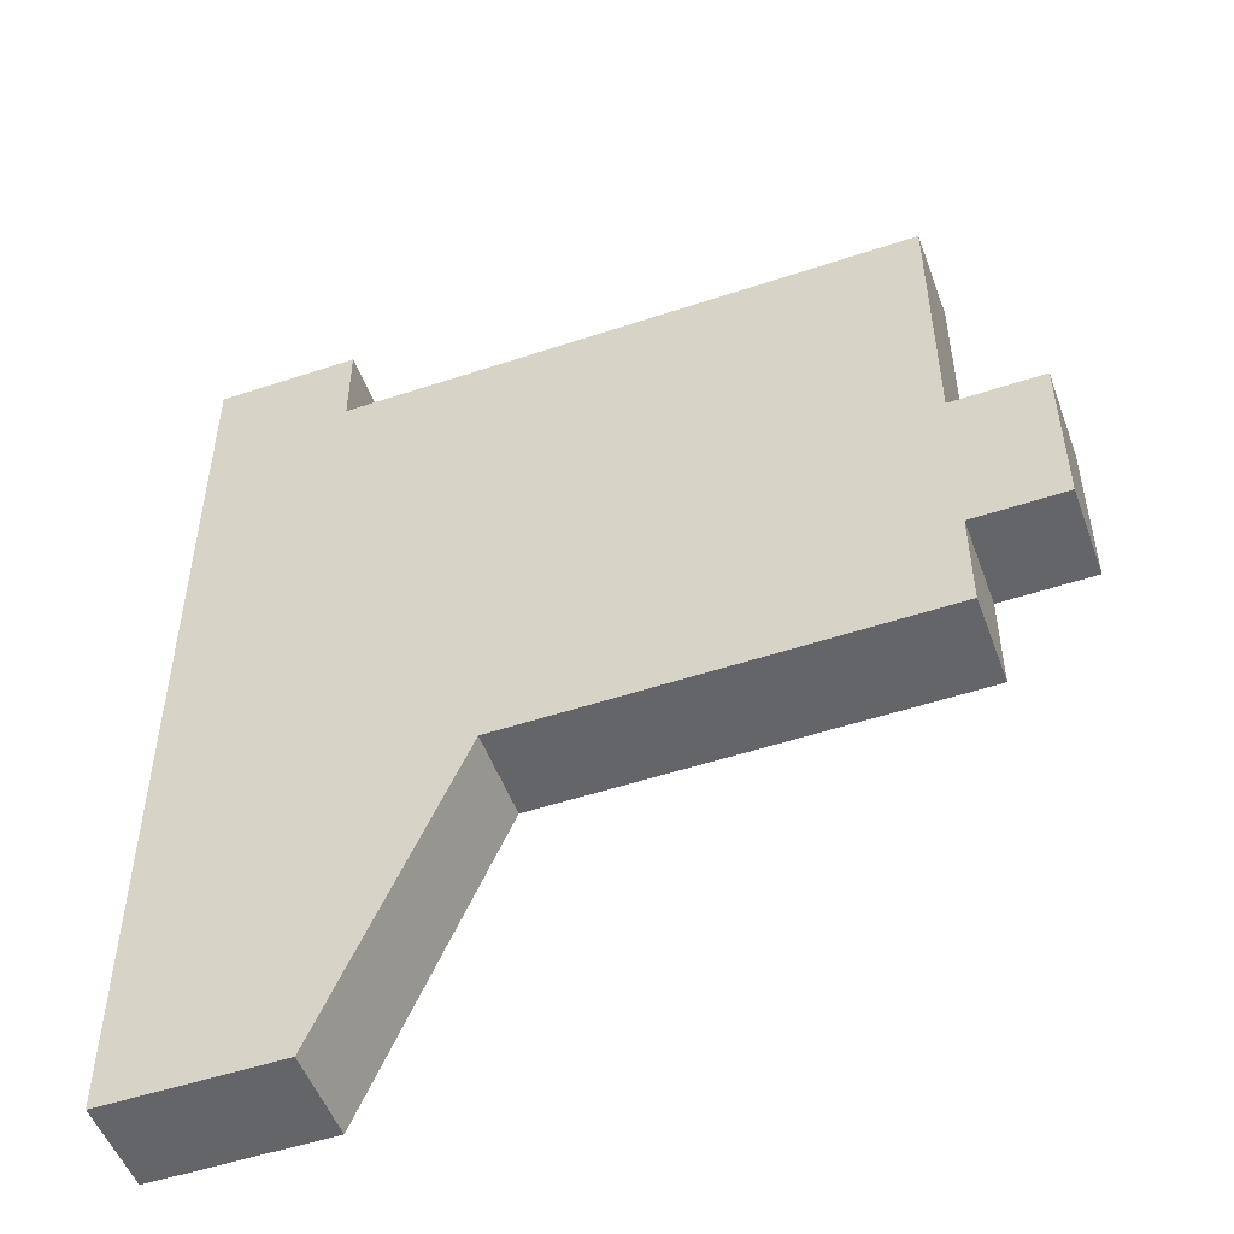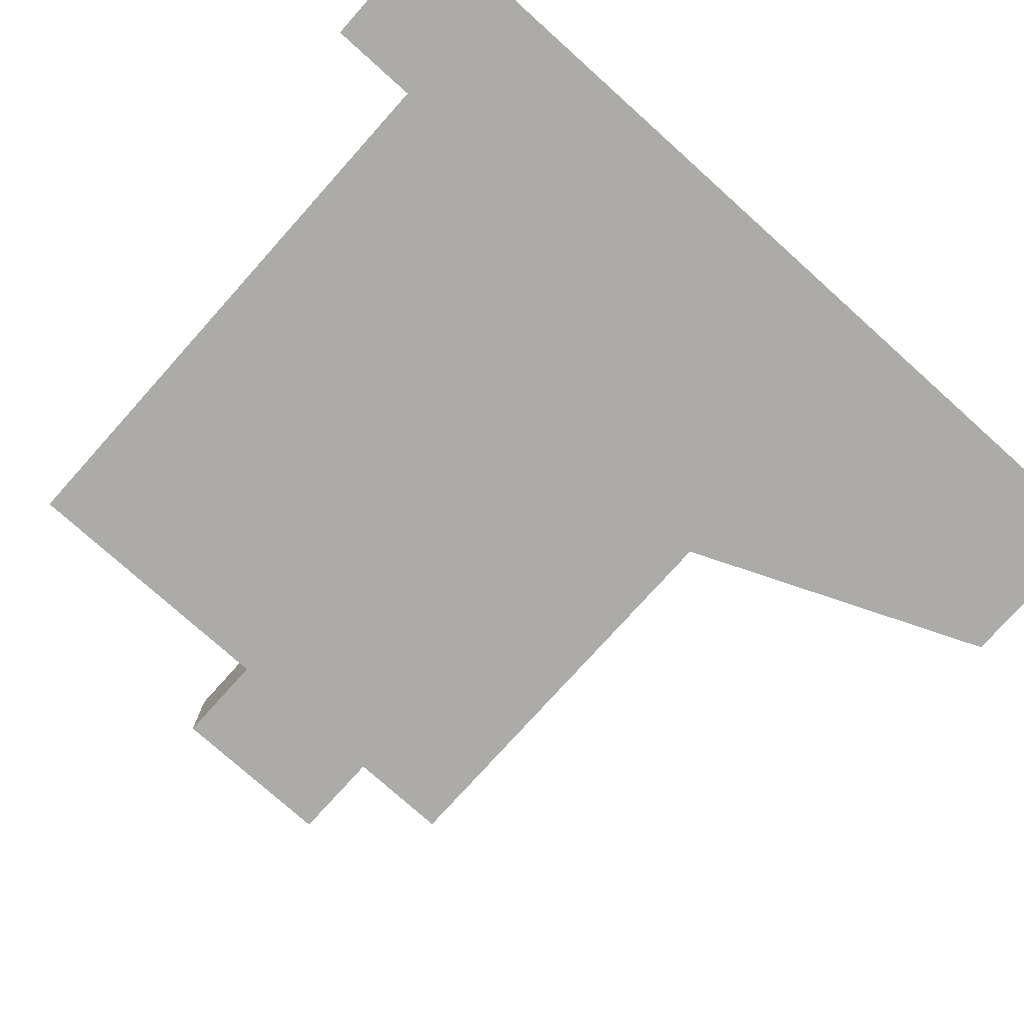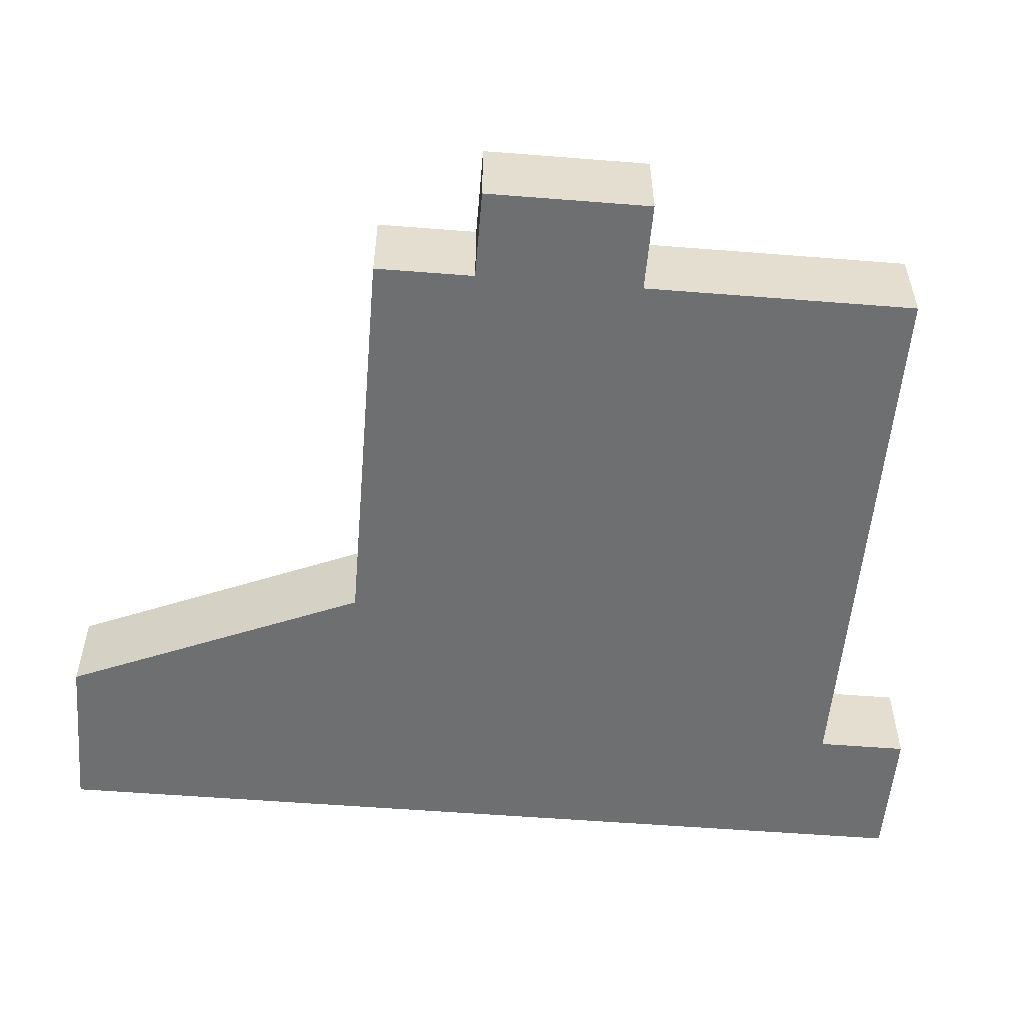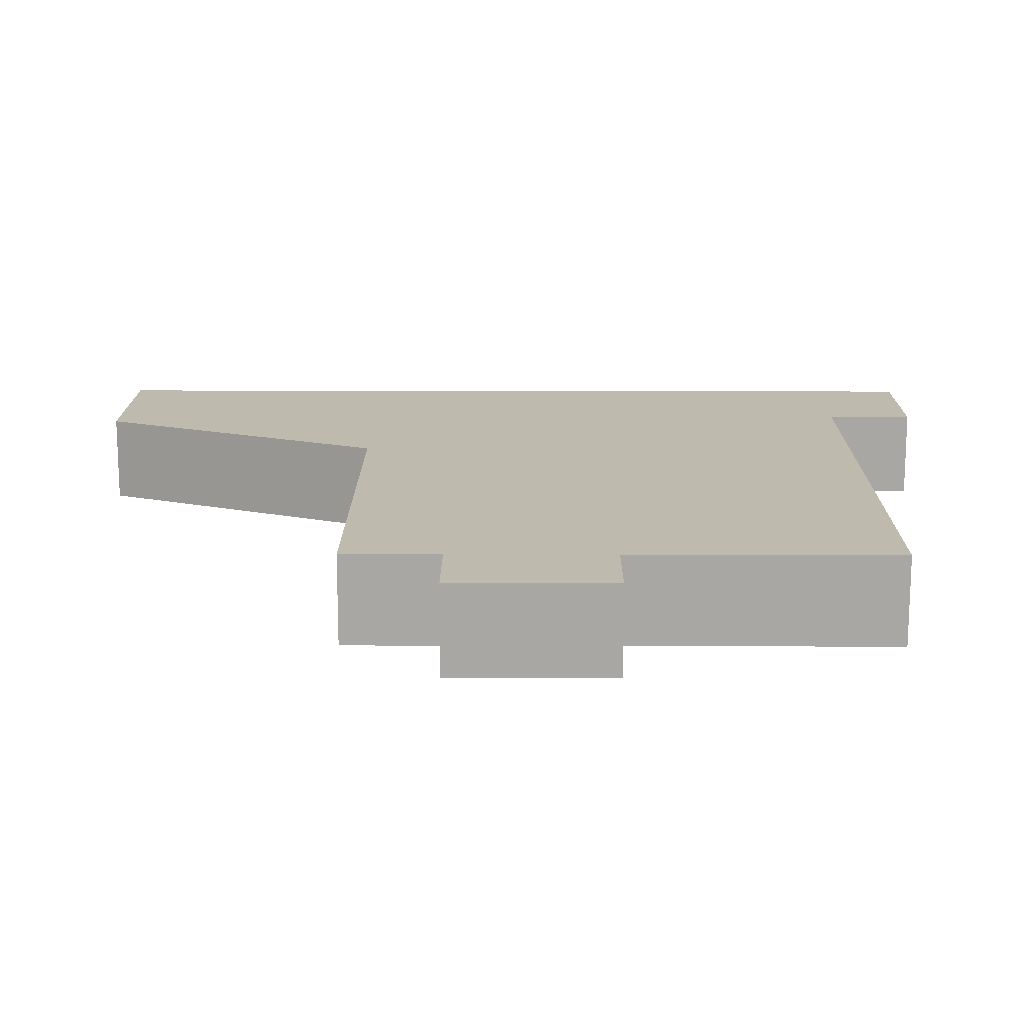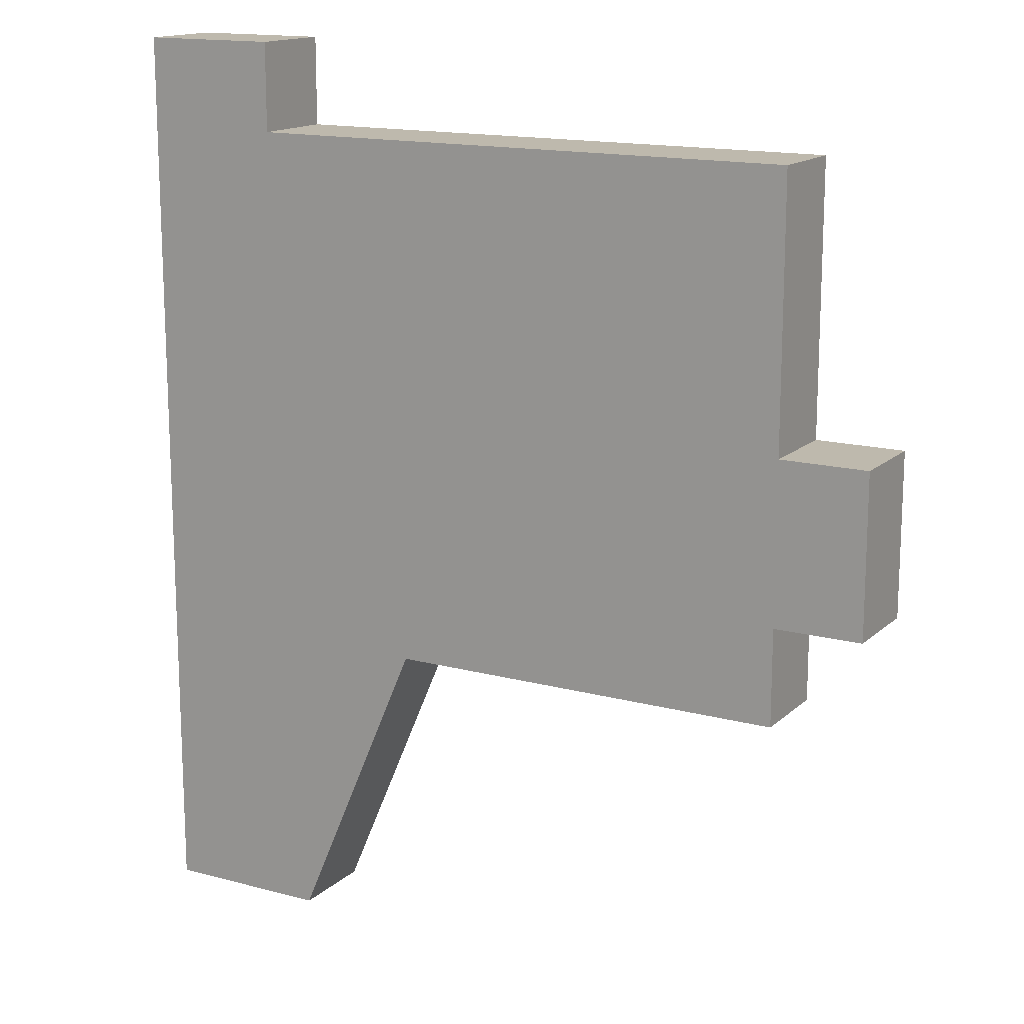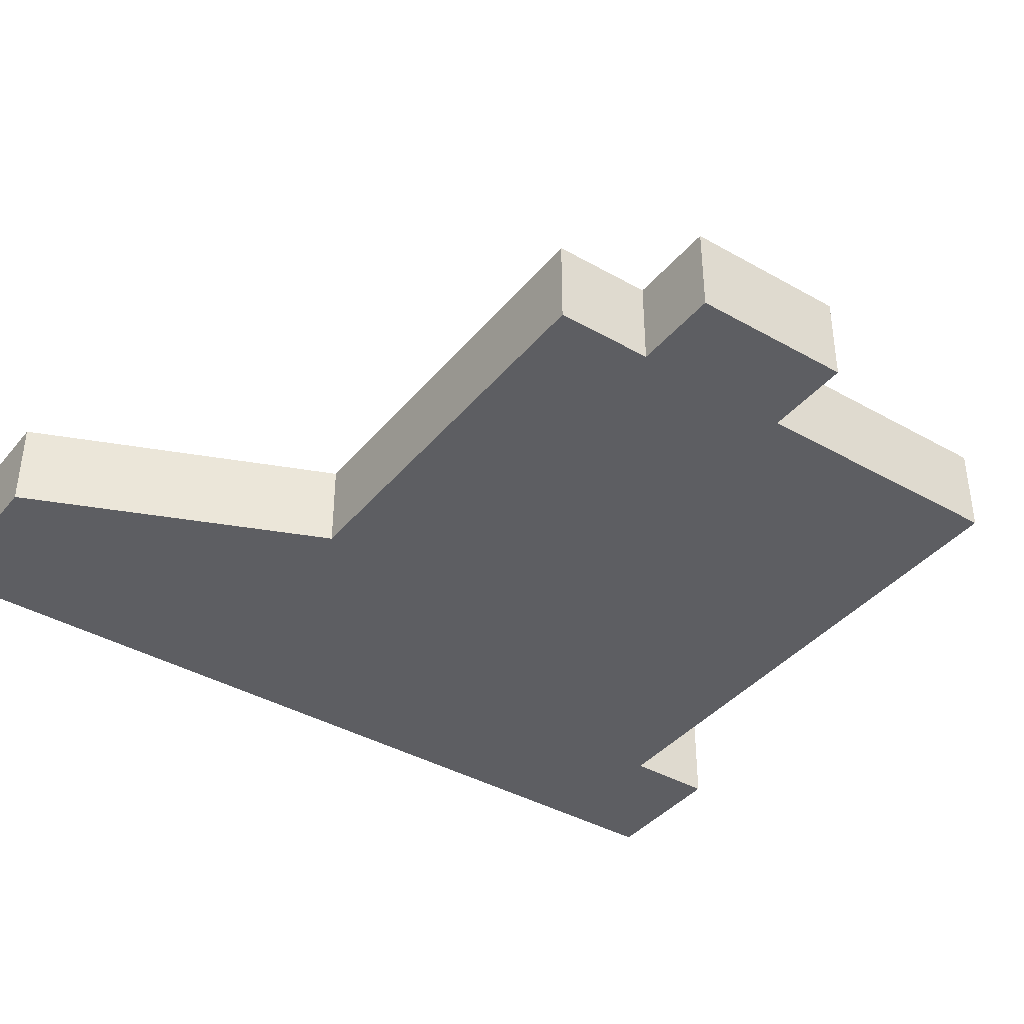
<metadata>
{"format":"obj","ext":"obj","renderer":"f3d","projection":"perspective","resolution":1024,"background":"white","views":[{"elev":-51.4,"azim":-160.1,"up":"+Z"},{"elev":-76.5,"azim":48.1,"up":"+Y"},{"elev":-54.5,"azim":-94.8,"up":"+Y"},{"elev":15.5,"azim":-89.6,"up":"+Y"},{"elev":15.2,"azim":-150.3,"up":"+Z"},{"elev":-39.4,"azim":-125.3,"up":"+Y"}]}
</metadata>
<code>
v 0 0 0
v -3.925e-17 0 0.641
v 0 0.58 0.641
v 0 0.58 0
v 2.658 0 0
v 0 0 0
v 0 0.58 0
v 2.658 0.58 0
v 3.498 0 -1.956
v 2.658 0 0
v 2.658 0.58 0
v 3.498 0.58 -1.956
v 4.584 0 -1.956
v 3.498 0 -1.956
v 3.498 0.58 -1.956
v 4.584 0.58 -1.956
v 4.584 0 4.04
v 4.584 0 -1.956
v 4.584 0.58 -1.956
v 4.584 0.58 4.04
v 3.681 0 4.04
v 4.584 0 4.04
v 4.584 0.58 4.04
v 3.681 0.58 4.04
v 3.681 0 3.46
v 3.681 0 4.04
v 3.681 0.58 4.04
v 3.681 0.58 3.46
v 3.024e-16 0 3.46
v 3.681 0 3.46
v 3.681 0.58 3.46
v 3.331e-16 0.58 3.46
v -6.09e-17 0 1.706
v 3.024e-16 0 3.46
v 3.331e-16 0.58 3.46
v -1.11e-16 0.58 1.706
v -0.58 0 1.706
v -6.09e-17 0 1.706
v -1.11e-16 0.58 1.706
v -0.58 0.58 1.706
v -0.58 0 0.641
v -0.58 0 1.706
v -0.58 0.58 1.706
v -0.58 0.58 0.641
v -3.925e-17 0 0.641
v -0.58 0 0.641
v -0.58 0.58 0.641
v 0 0.58 0.641
v 0 0.58 0.641
v -0.58 0.58 0.641
v -0.58 0.58 1.706
v -1.11e-16 0.58 1.706
v 3.331e-16 0.58 3.46
v 3.681 0.58 3.46
v 3.681 0.58 4.04
v 4.584 0.58 4.04
v 4.584 0.58 -1.956
v 3.498 0.58 -1.956
v 2.658 0.58 0
v 0 0.58 0
v -0.58 0 0.641
v -3.925e-17 0 0.641
v 0 0 0
v 2.658 0 0
v 3.498 0 -1.956
v 4.584 0 -1.956
v 4.584 0 4.04
v 3.681 0 4.04
v 3.681 0 3.46
v 3.024e-16 0 3.46
v -6.09e-17 0 1.706
v -0.58 0 1.706
g 84715924-e2ac-11ea-af9d-54bf646e7e1f
f 1 2 4
f 4 2 3
g 8477c2a8-e2ac-11ea-af31-54bf646e7e1f
f 5 6 8
f 8 6 7
g 847ea1c0-e2ac-11ea-8016-54bf646e7e1f
f 9 10 12
f 12 10 11
g 8487078c-e2ac-11ea-bfef-54bf646e7e1f
f 13 14 16
f 16 14 15
g 848e5bae-e2ac-11ea-9b30-54bf646e7e1f
f 17 18 20
f 20 18 19
g 84a1bfb6-e2ac-11ea-a134-54bf646e7e1f
f 21 22 24
f 24 22 23
g 84a877a6-e2ac-11ea-a8bb-54bf646e7e1f
f 25 26 28
f 28 26 27
g 84af7dd0-e2ac-11ea-b713-54bf646e7e1f
f 29 30 32
f 32 30 31
g 84b5e780-e2ac-11ea-b1d7-54bf646e7e1f
f 33 34 36
f 36 34 35
g 84bc29e4-e2ac-11ea-a730-54bf646e7e1f
f 37 38 40
f 40 38 39
g 84c293a4-e2ac-11ea-9b9e-54bf646e7e1f
f 41 42 44
f 44 42 43
g 84c999ac-e2ac-11ea-8fb1-54bf646e7e1f
f 45 46 48
f 48 46 47
g 84d1d862-e2ac-11ea-9677-54bf646e7e1f
f 50 51 49
f 49 51 52
f 49 52 59
f 59 52 54
f 59 54 57
f 57 54 56
f 56 54 55
f 52 53 54
f 57 58 59
f 59 60 49
g 84d90592-e2ac-11ea-b141-54bf646e7e1f
f 61 62 72
f 72 62 71
f 71 62 64
f 71 64 69
f 69 64 66
f 69 66 67
f 62 63 64
f 64 65 66
f 67 68 69
f 69 70 71

</code>
